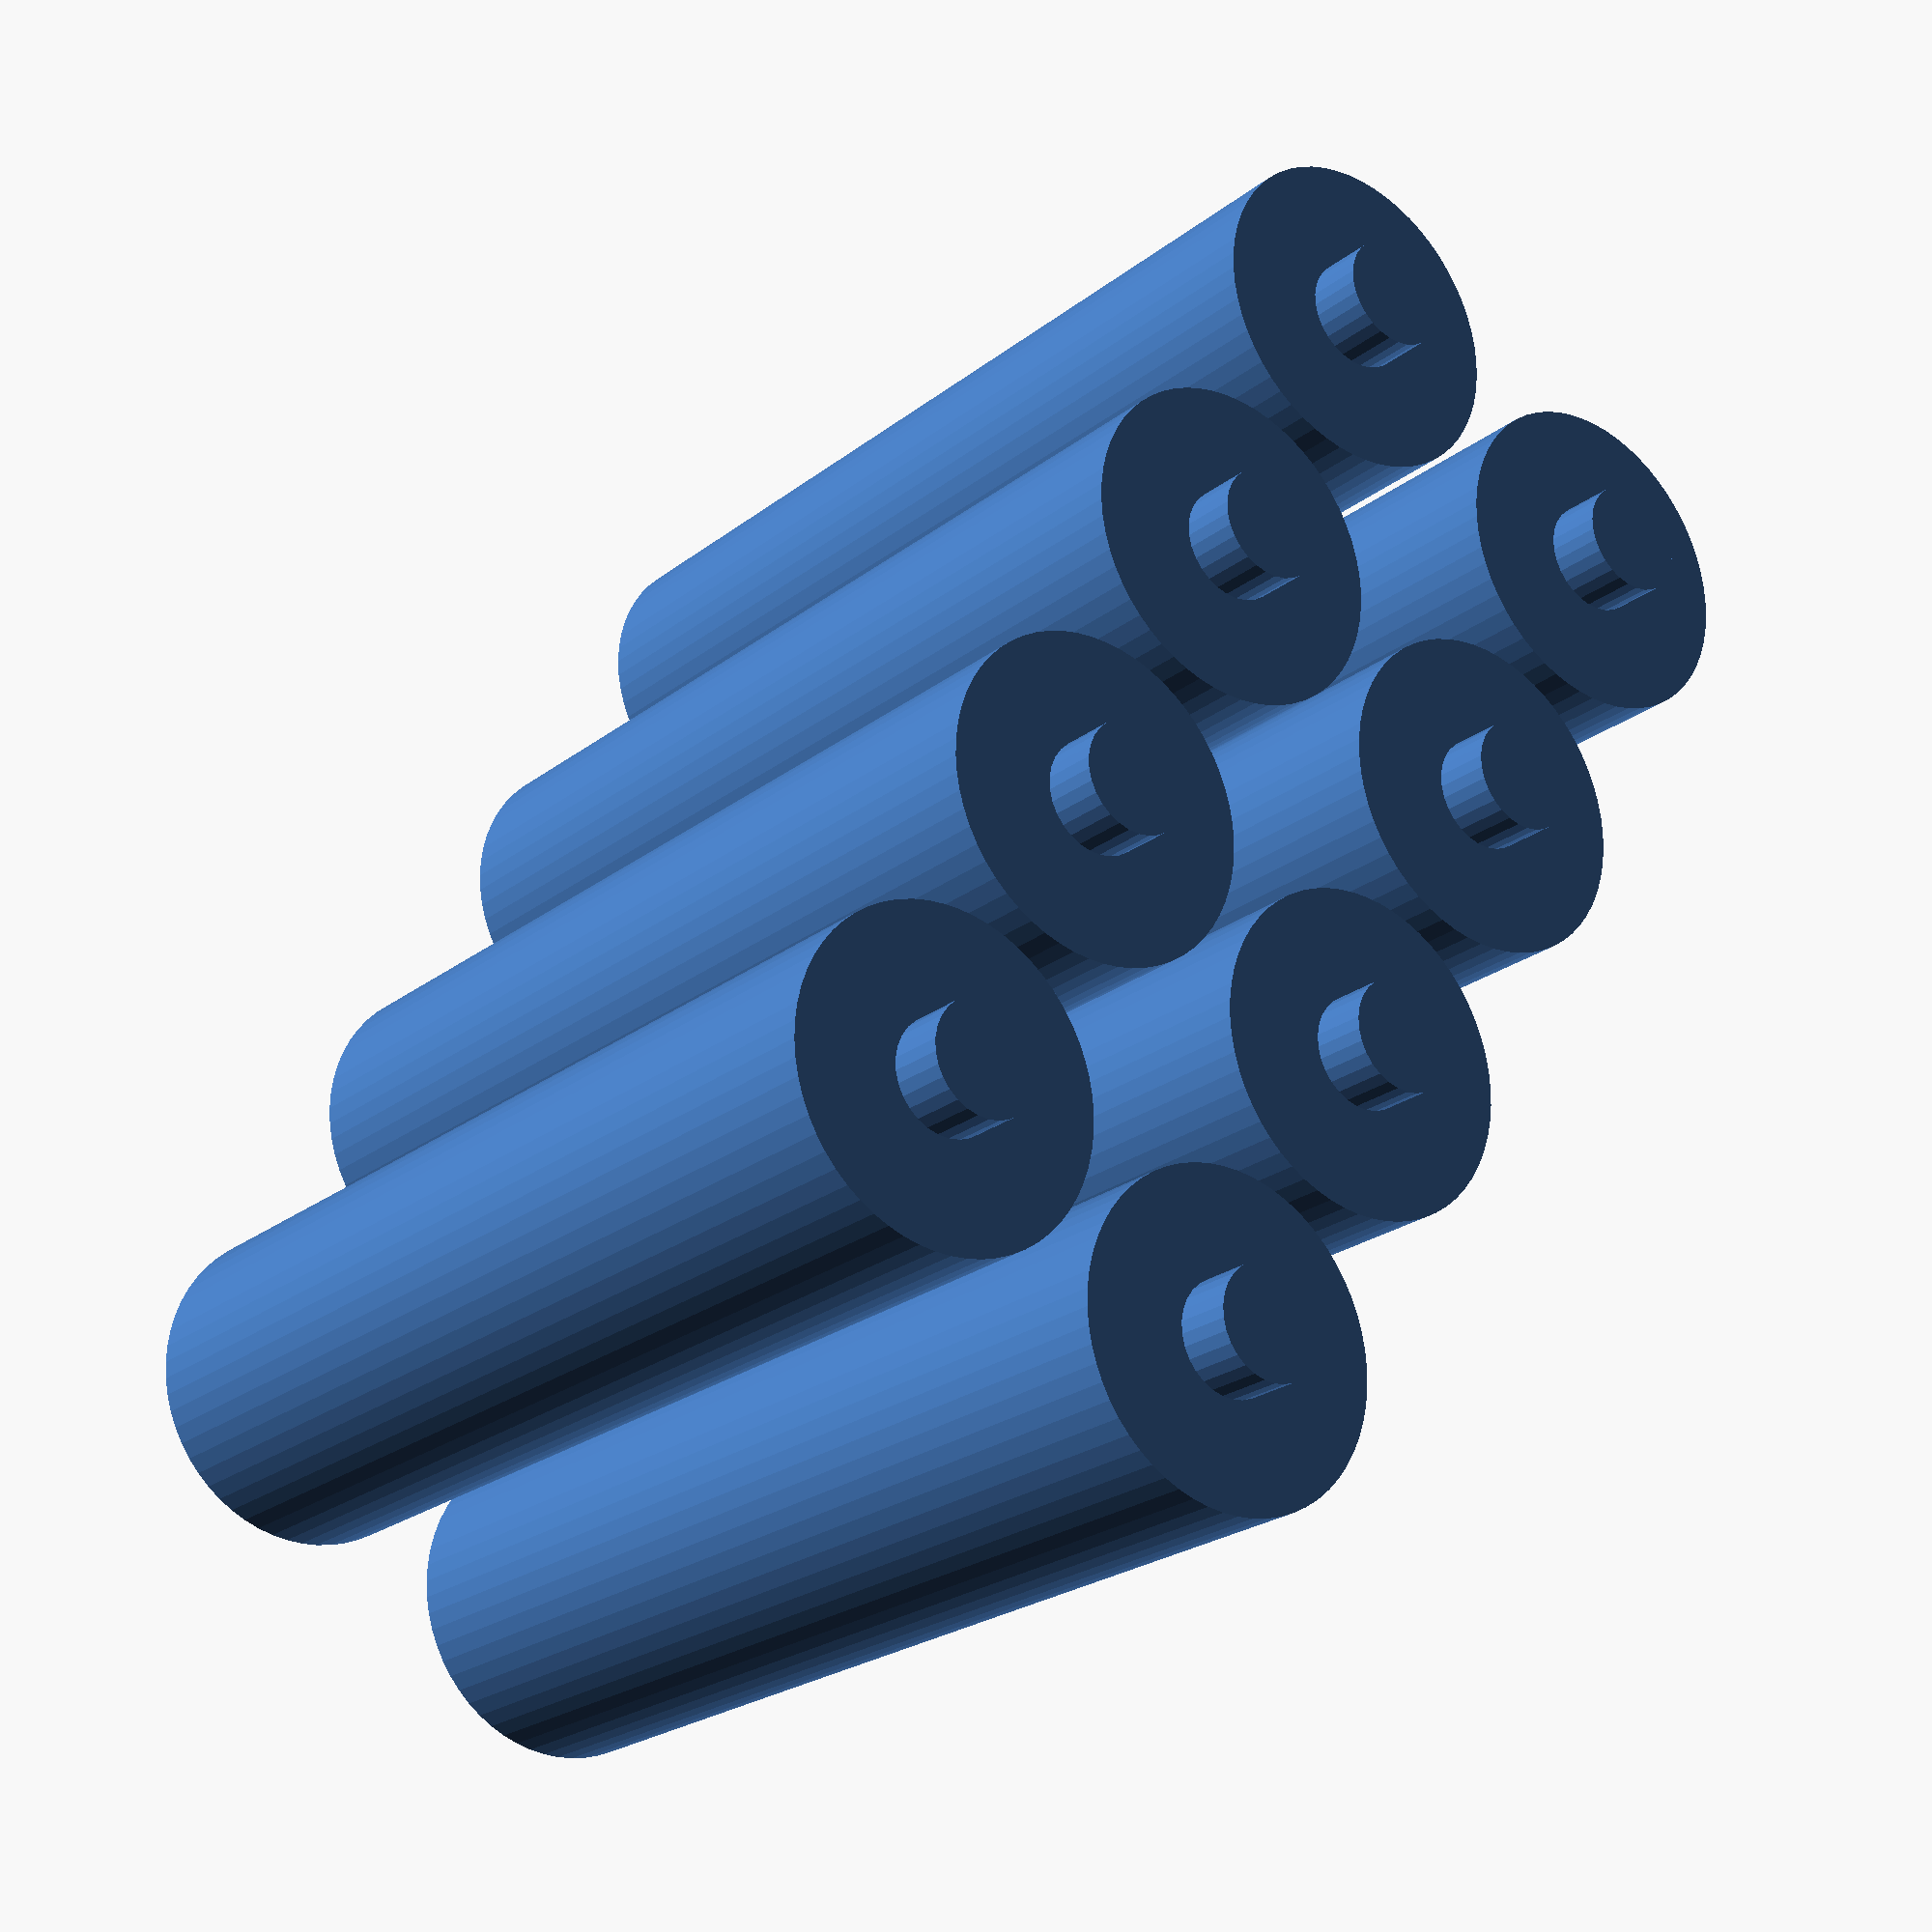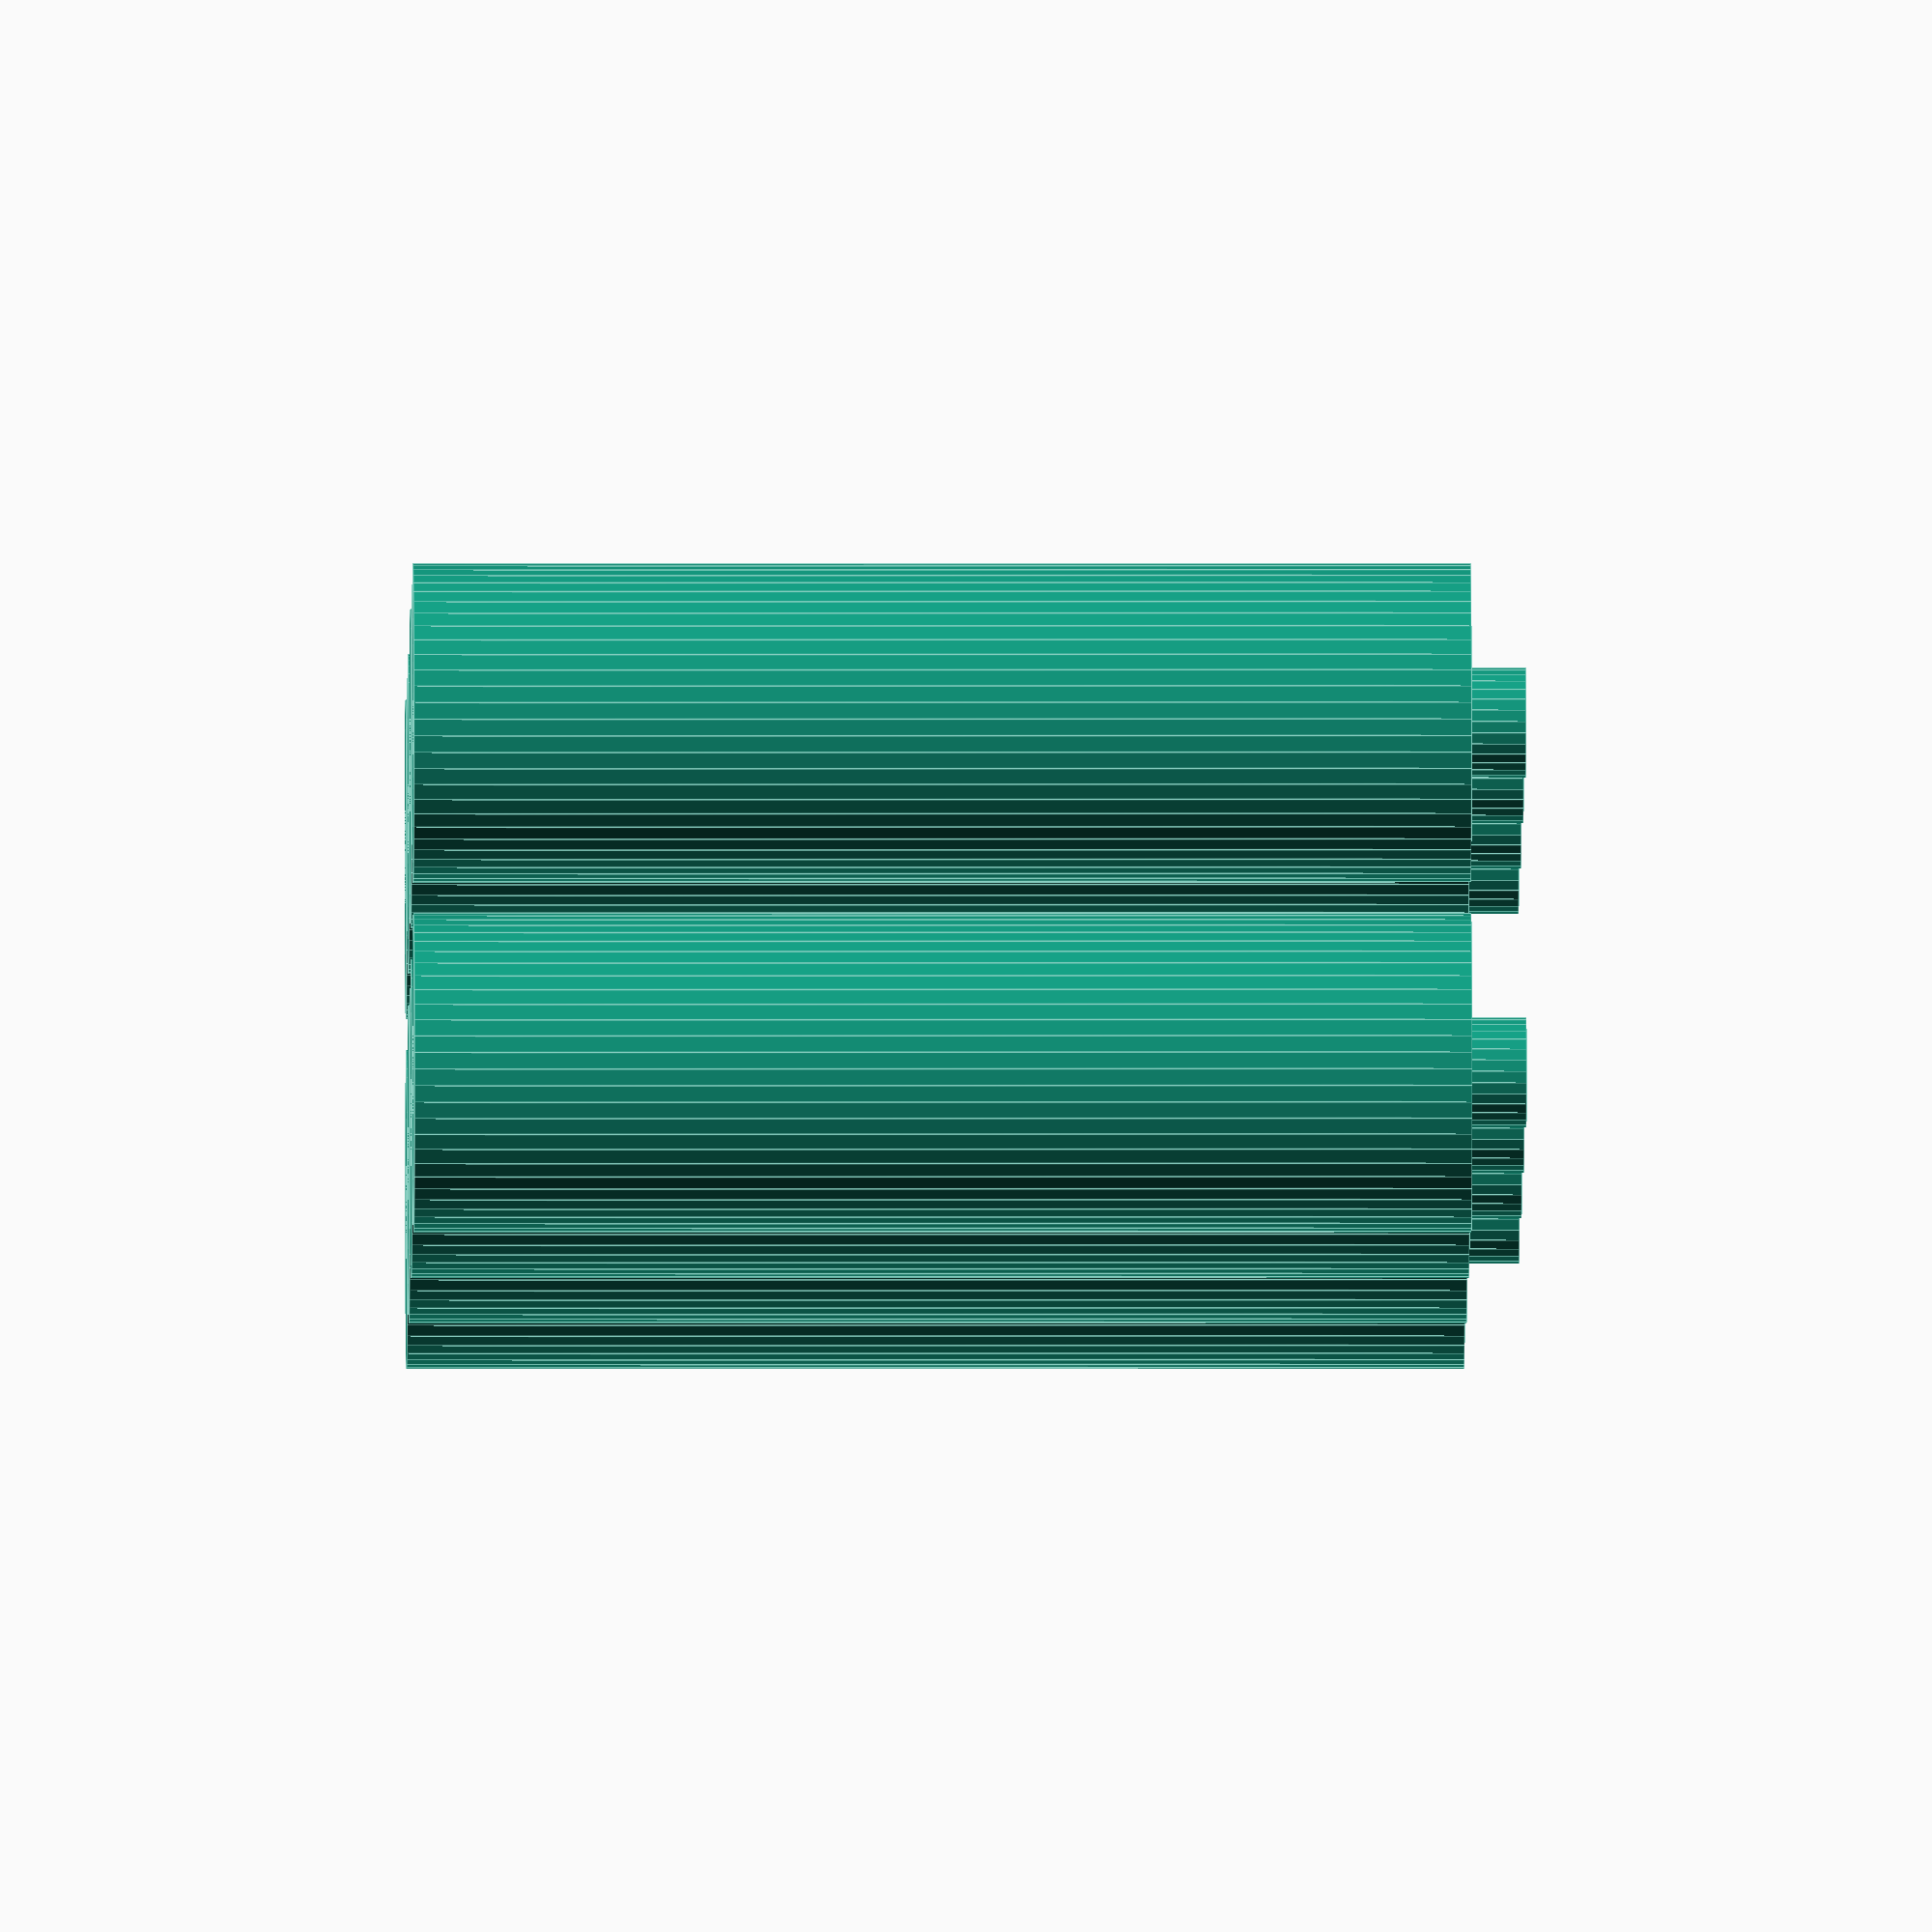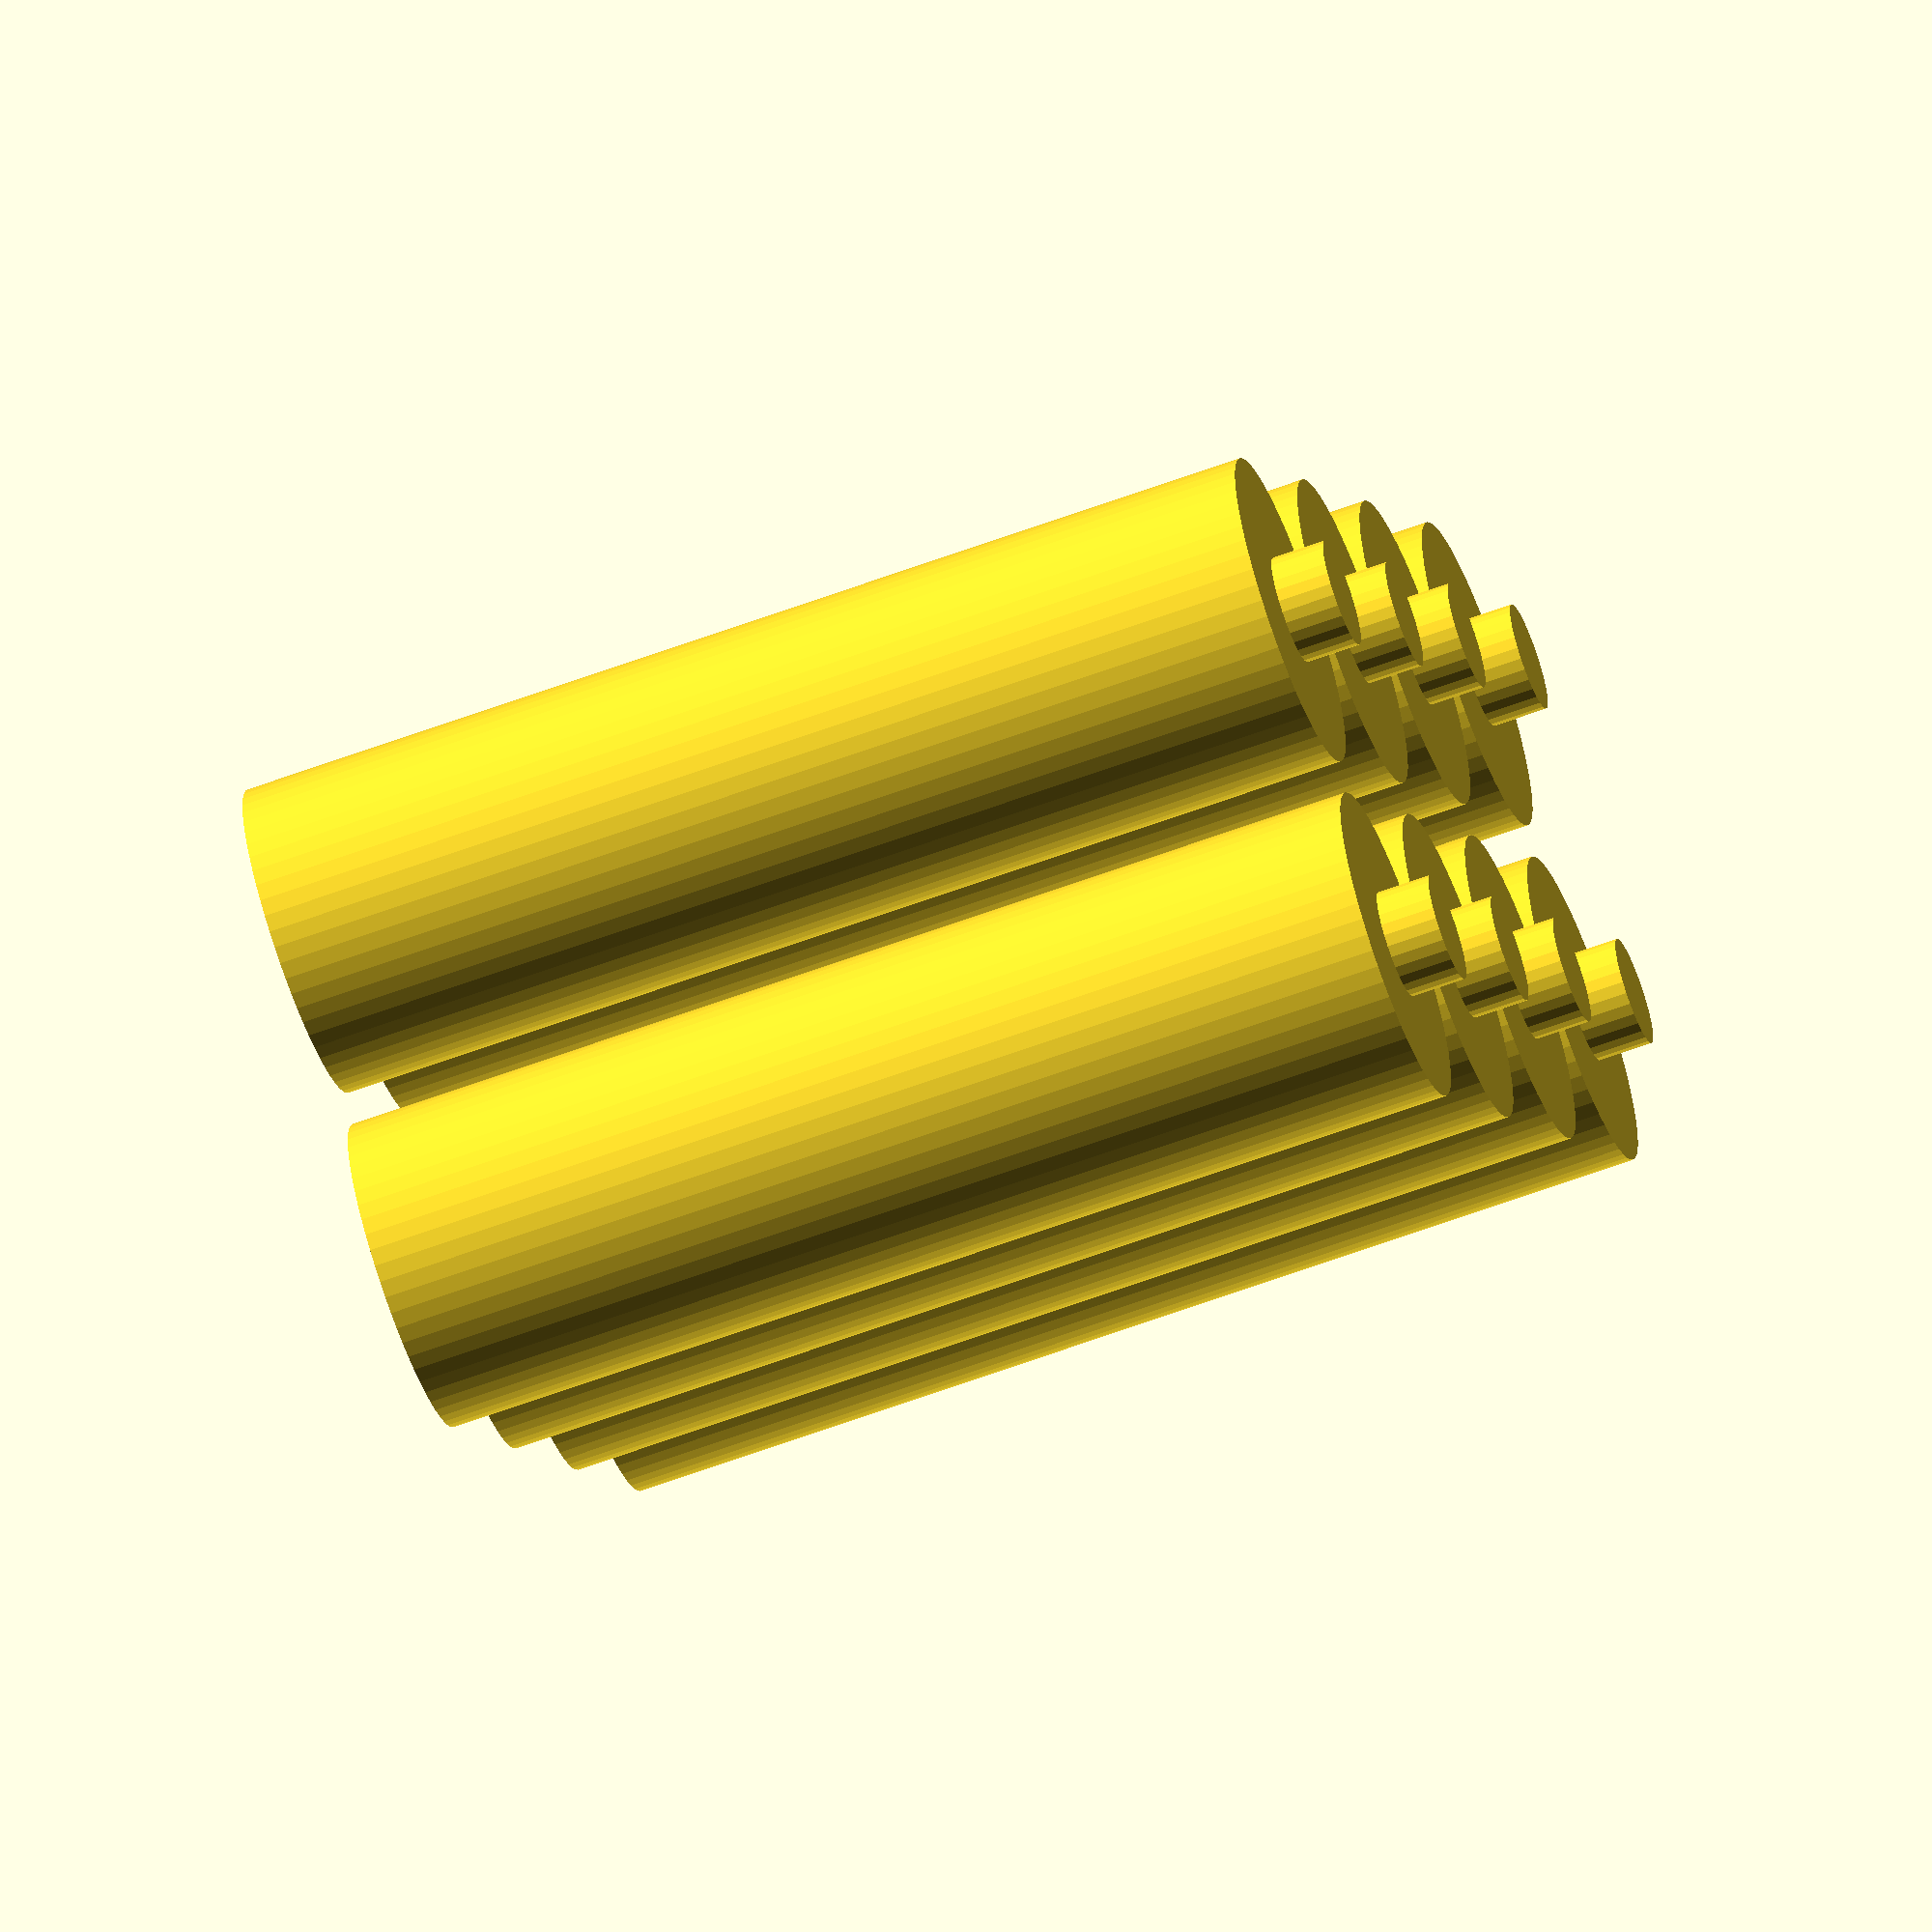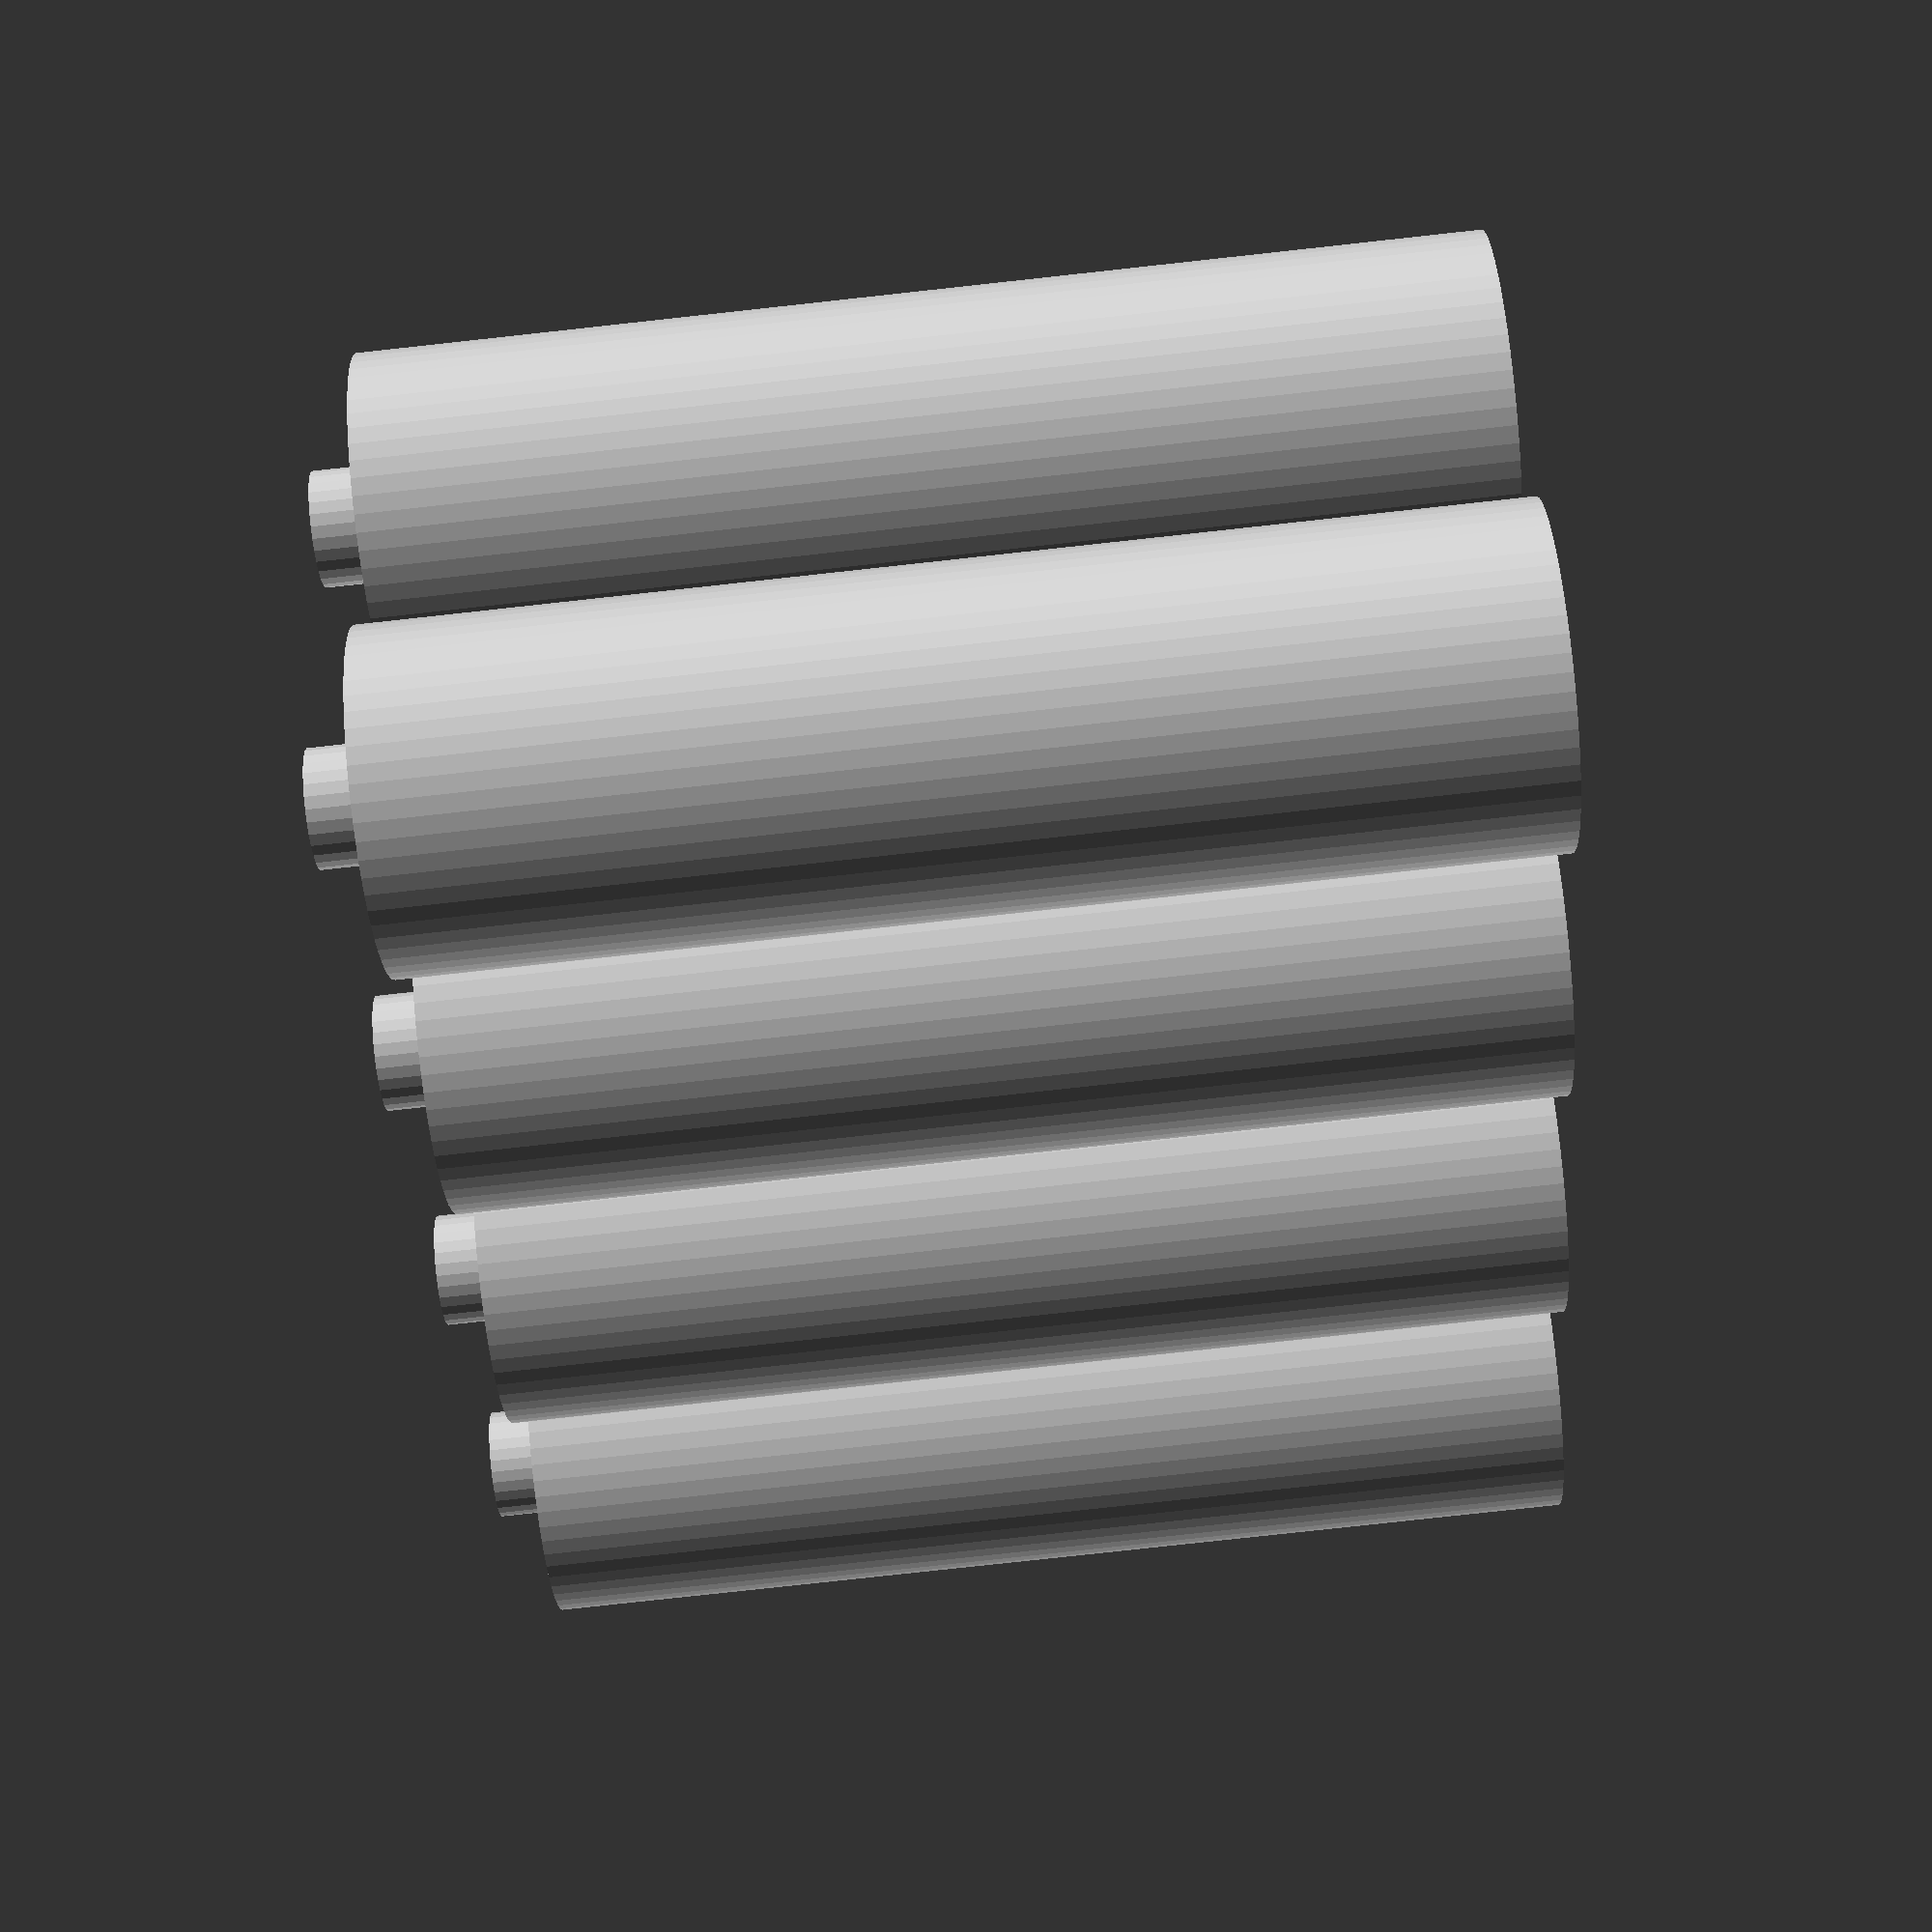
<openscad>
N = 2;
M = 4;

module fake_aa_battery()
{
  cylinder(d=14.5, h=48, $fn=60);
  cylinder(d=5, h=50.5, $fn=30);
}



for(dx=[0:N-1])
  for(dy=[0:M-1])
    translate(16*[dx, dy, 0])
      fake_aa_battery();

</openscad>
<views>
elev=203.3 azim=208.5 roll=217.7 proj=p view=wireframe
elev=354.3 azim=103.1 roll=269.6 proj=o view=edges
elev=244.5 azim=210.6 roll=249.7 proj=o view=wireframe
elev=261.5 azim=131.9 roll=83.8 proj=p view=solid
</views>
